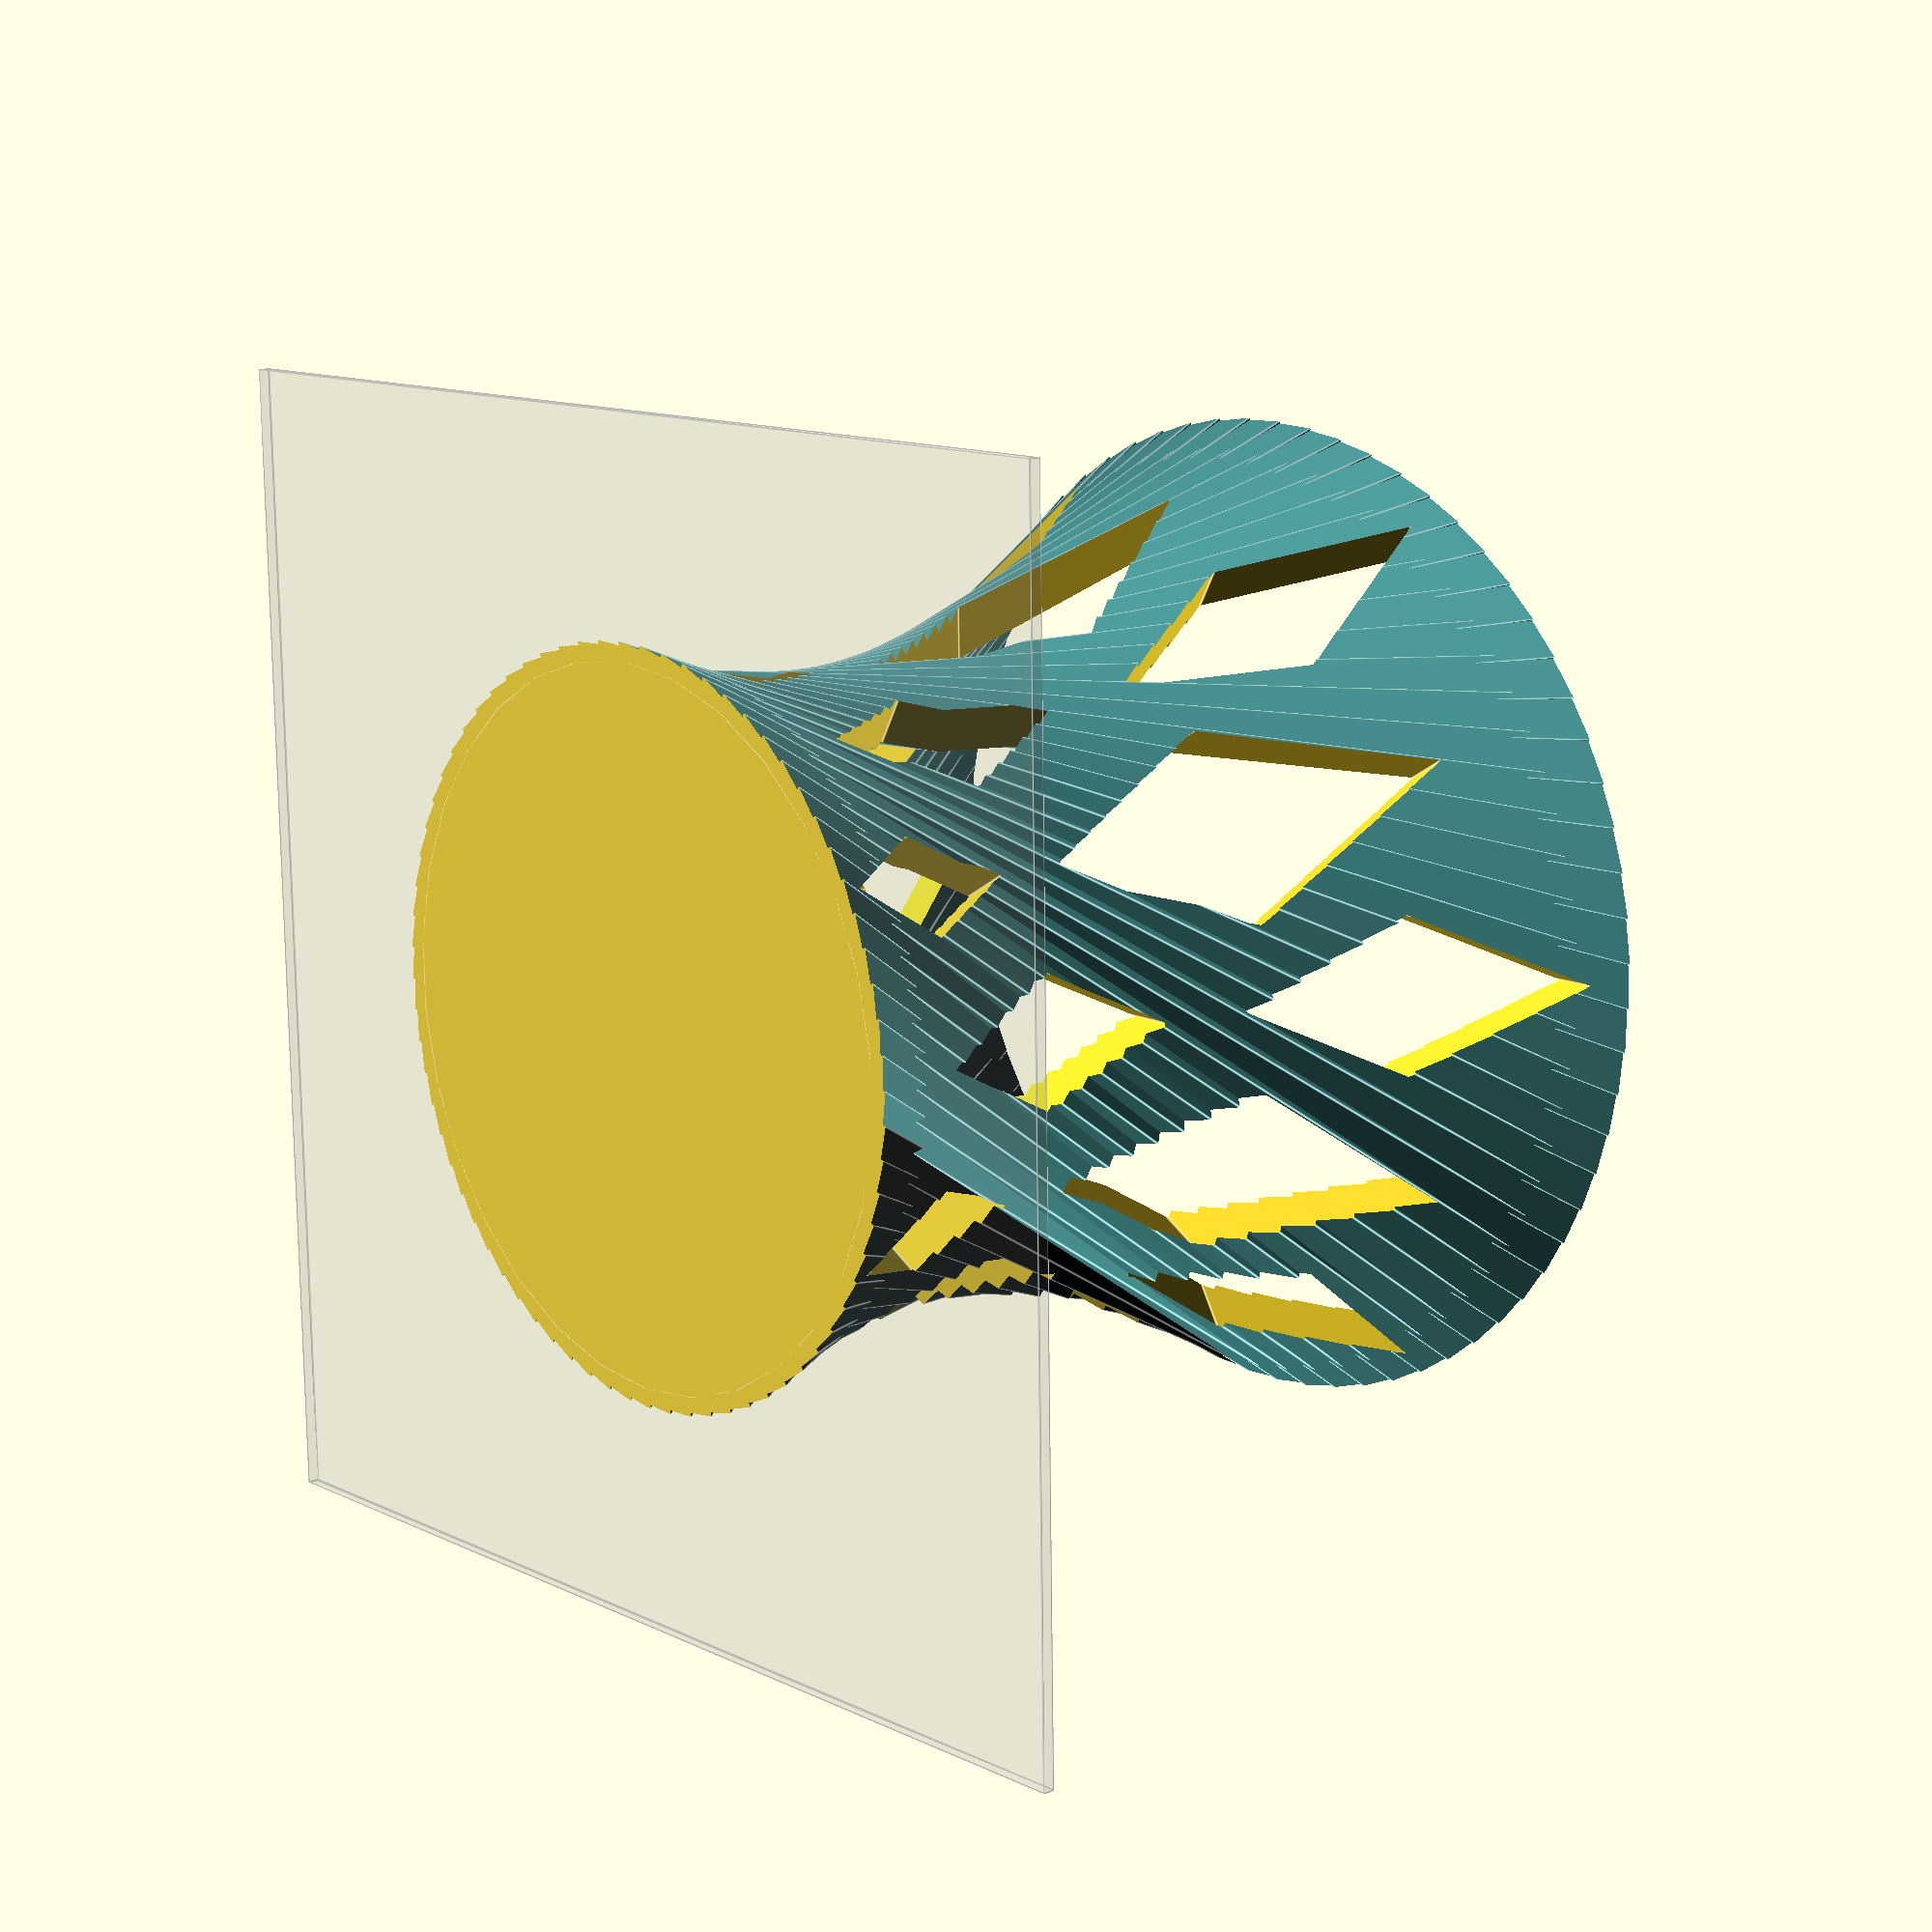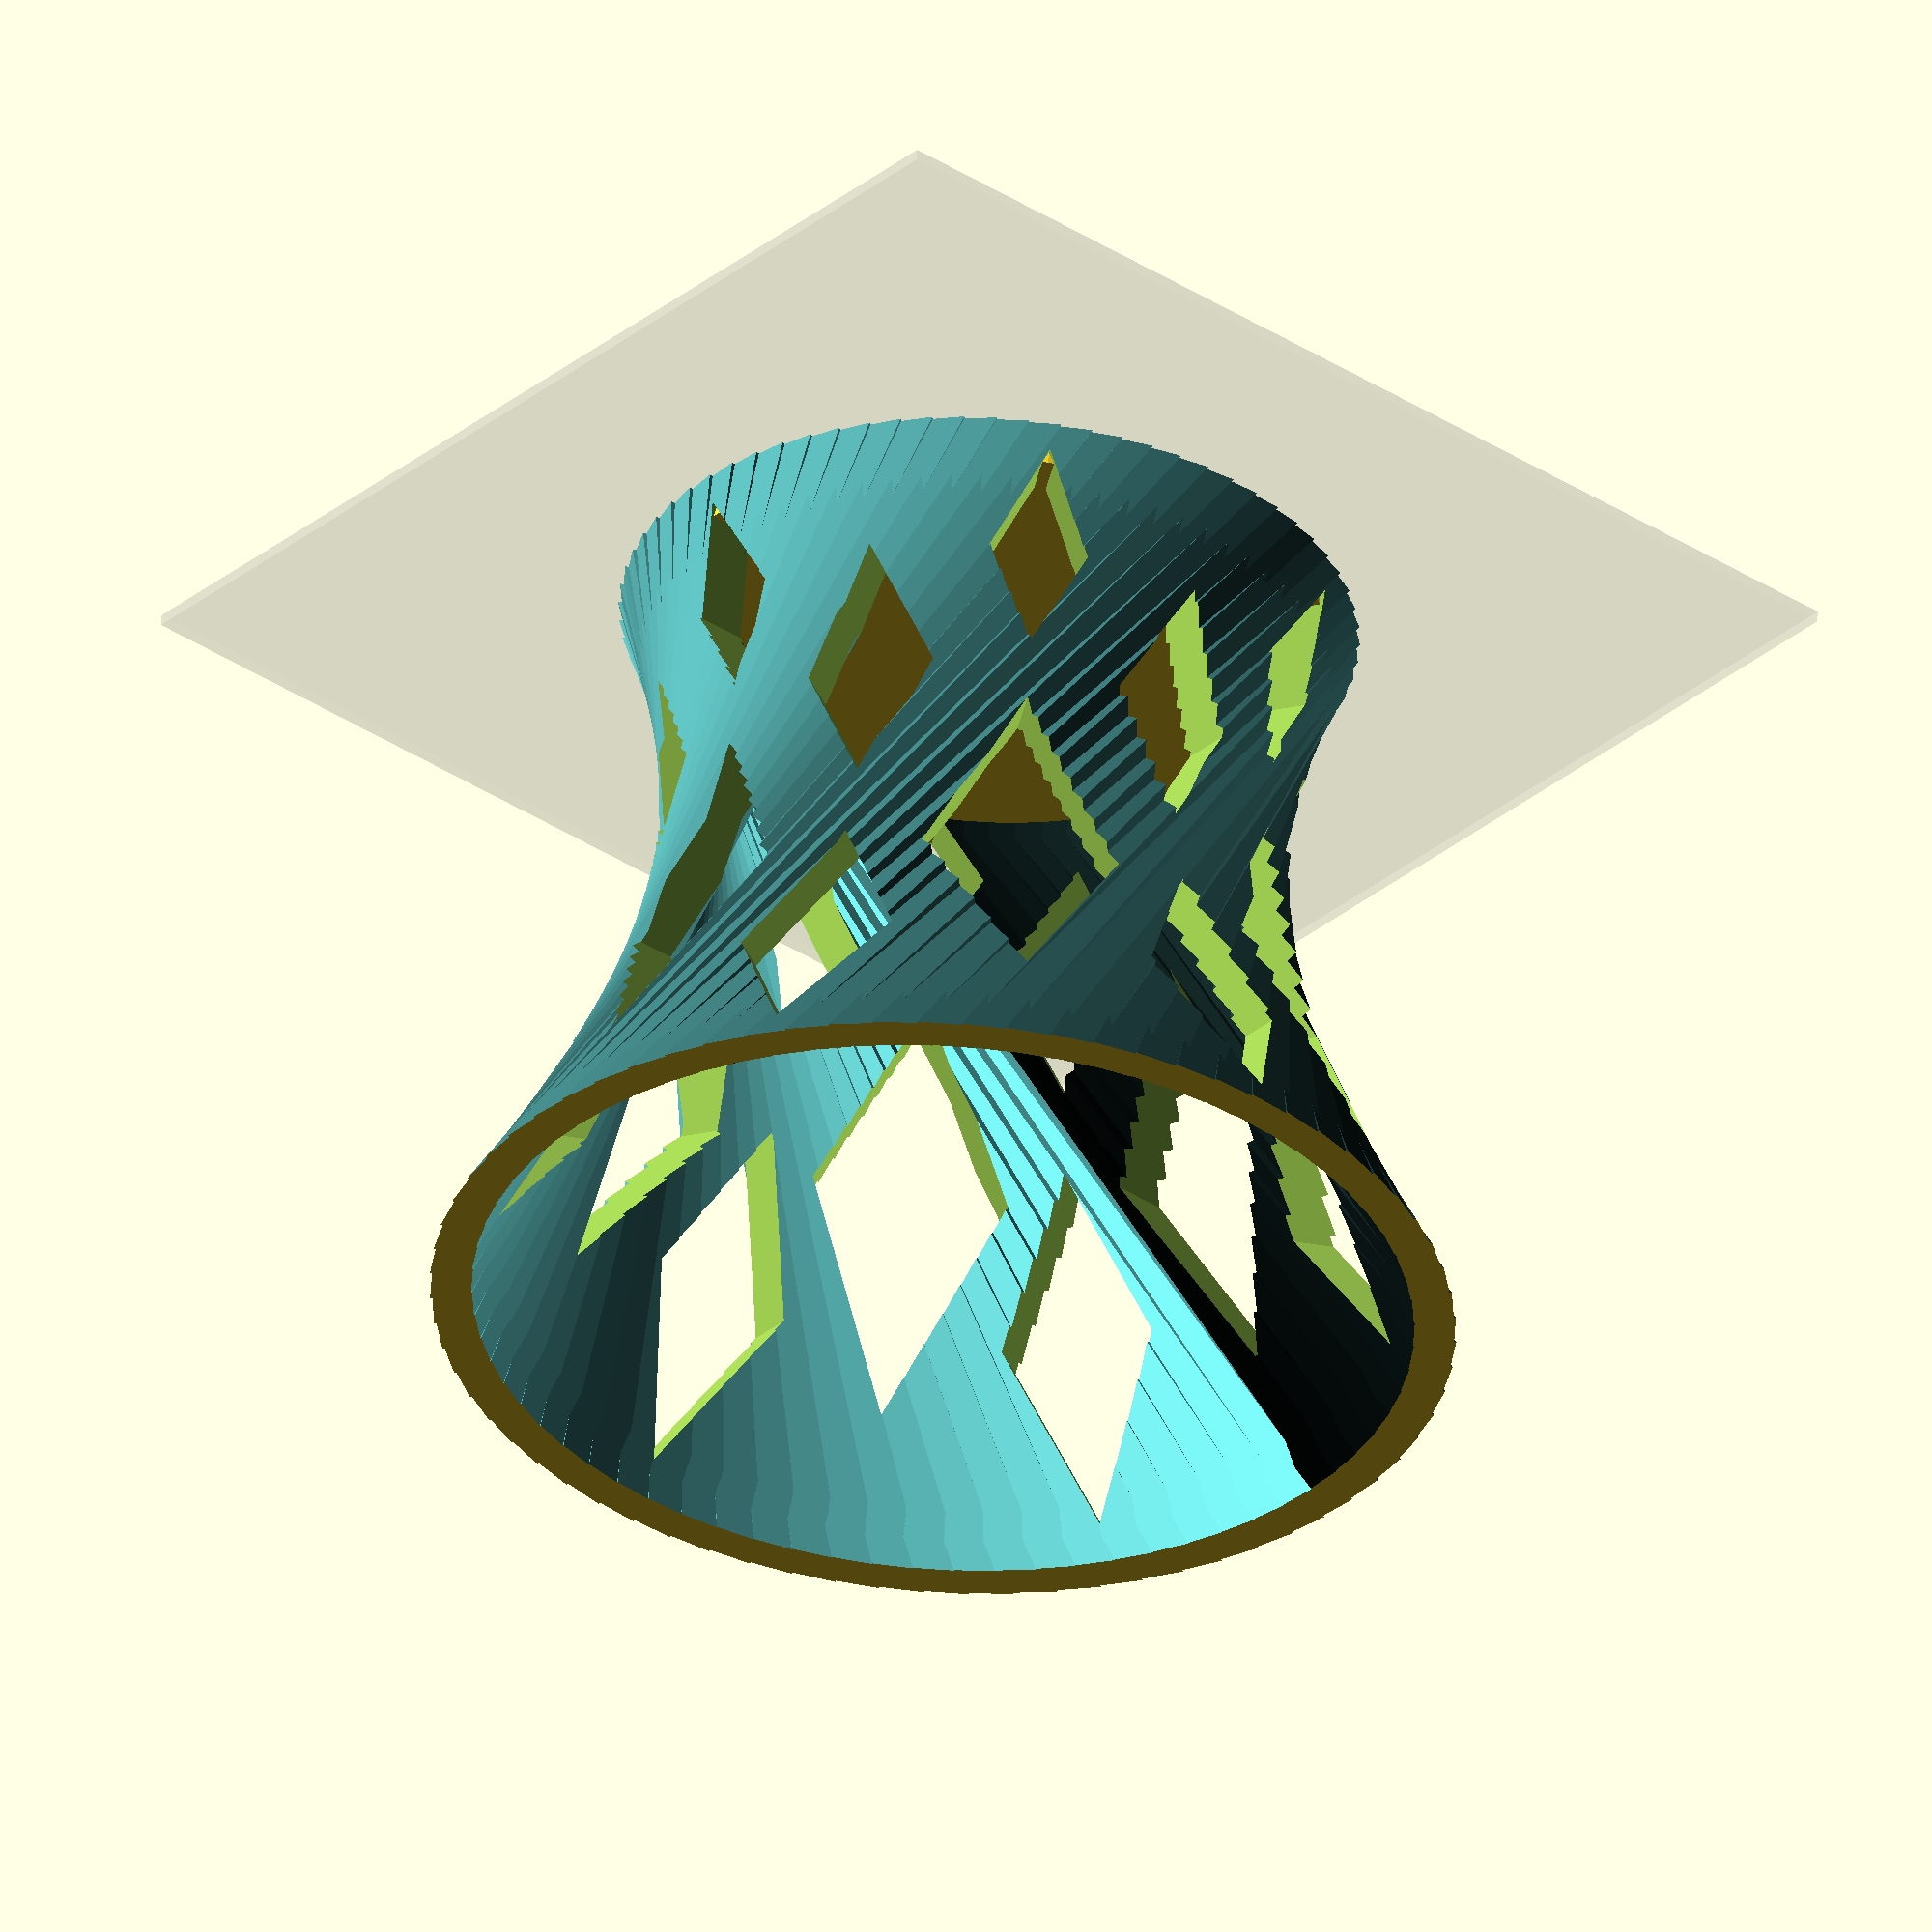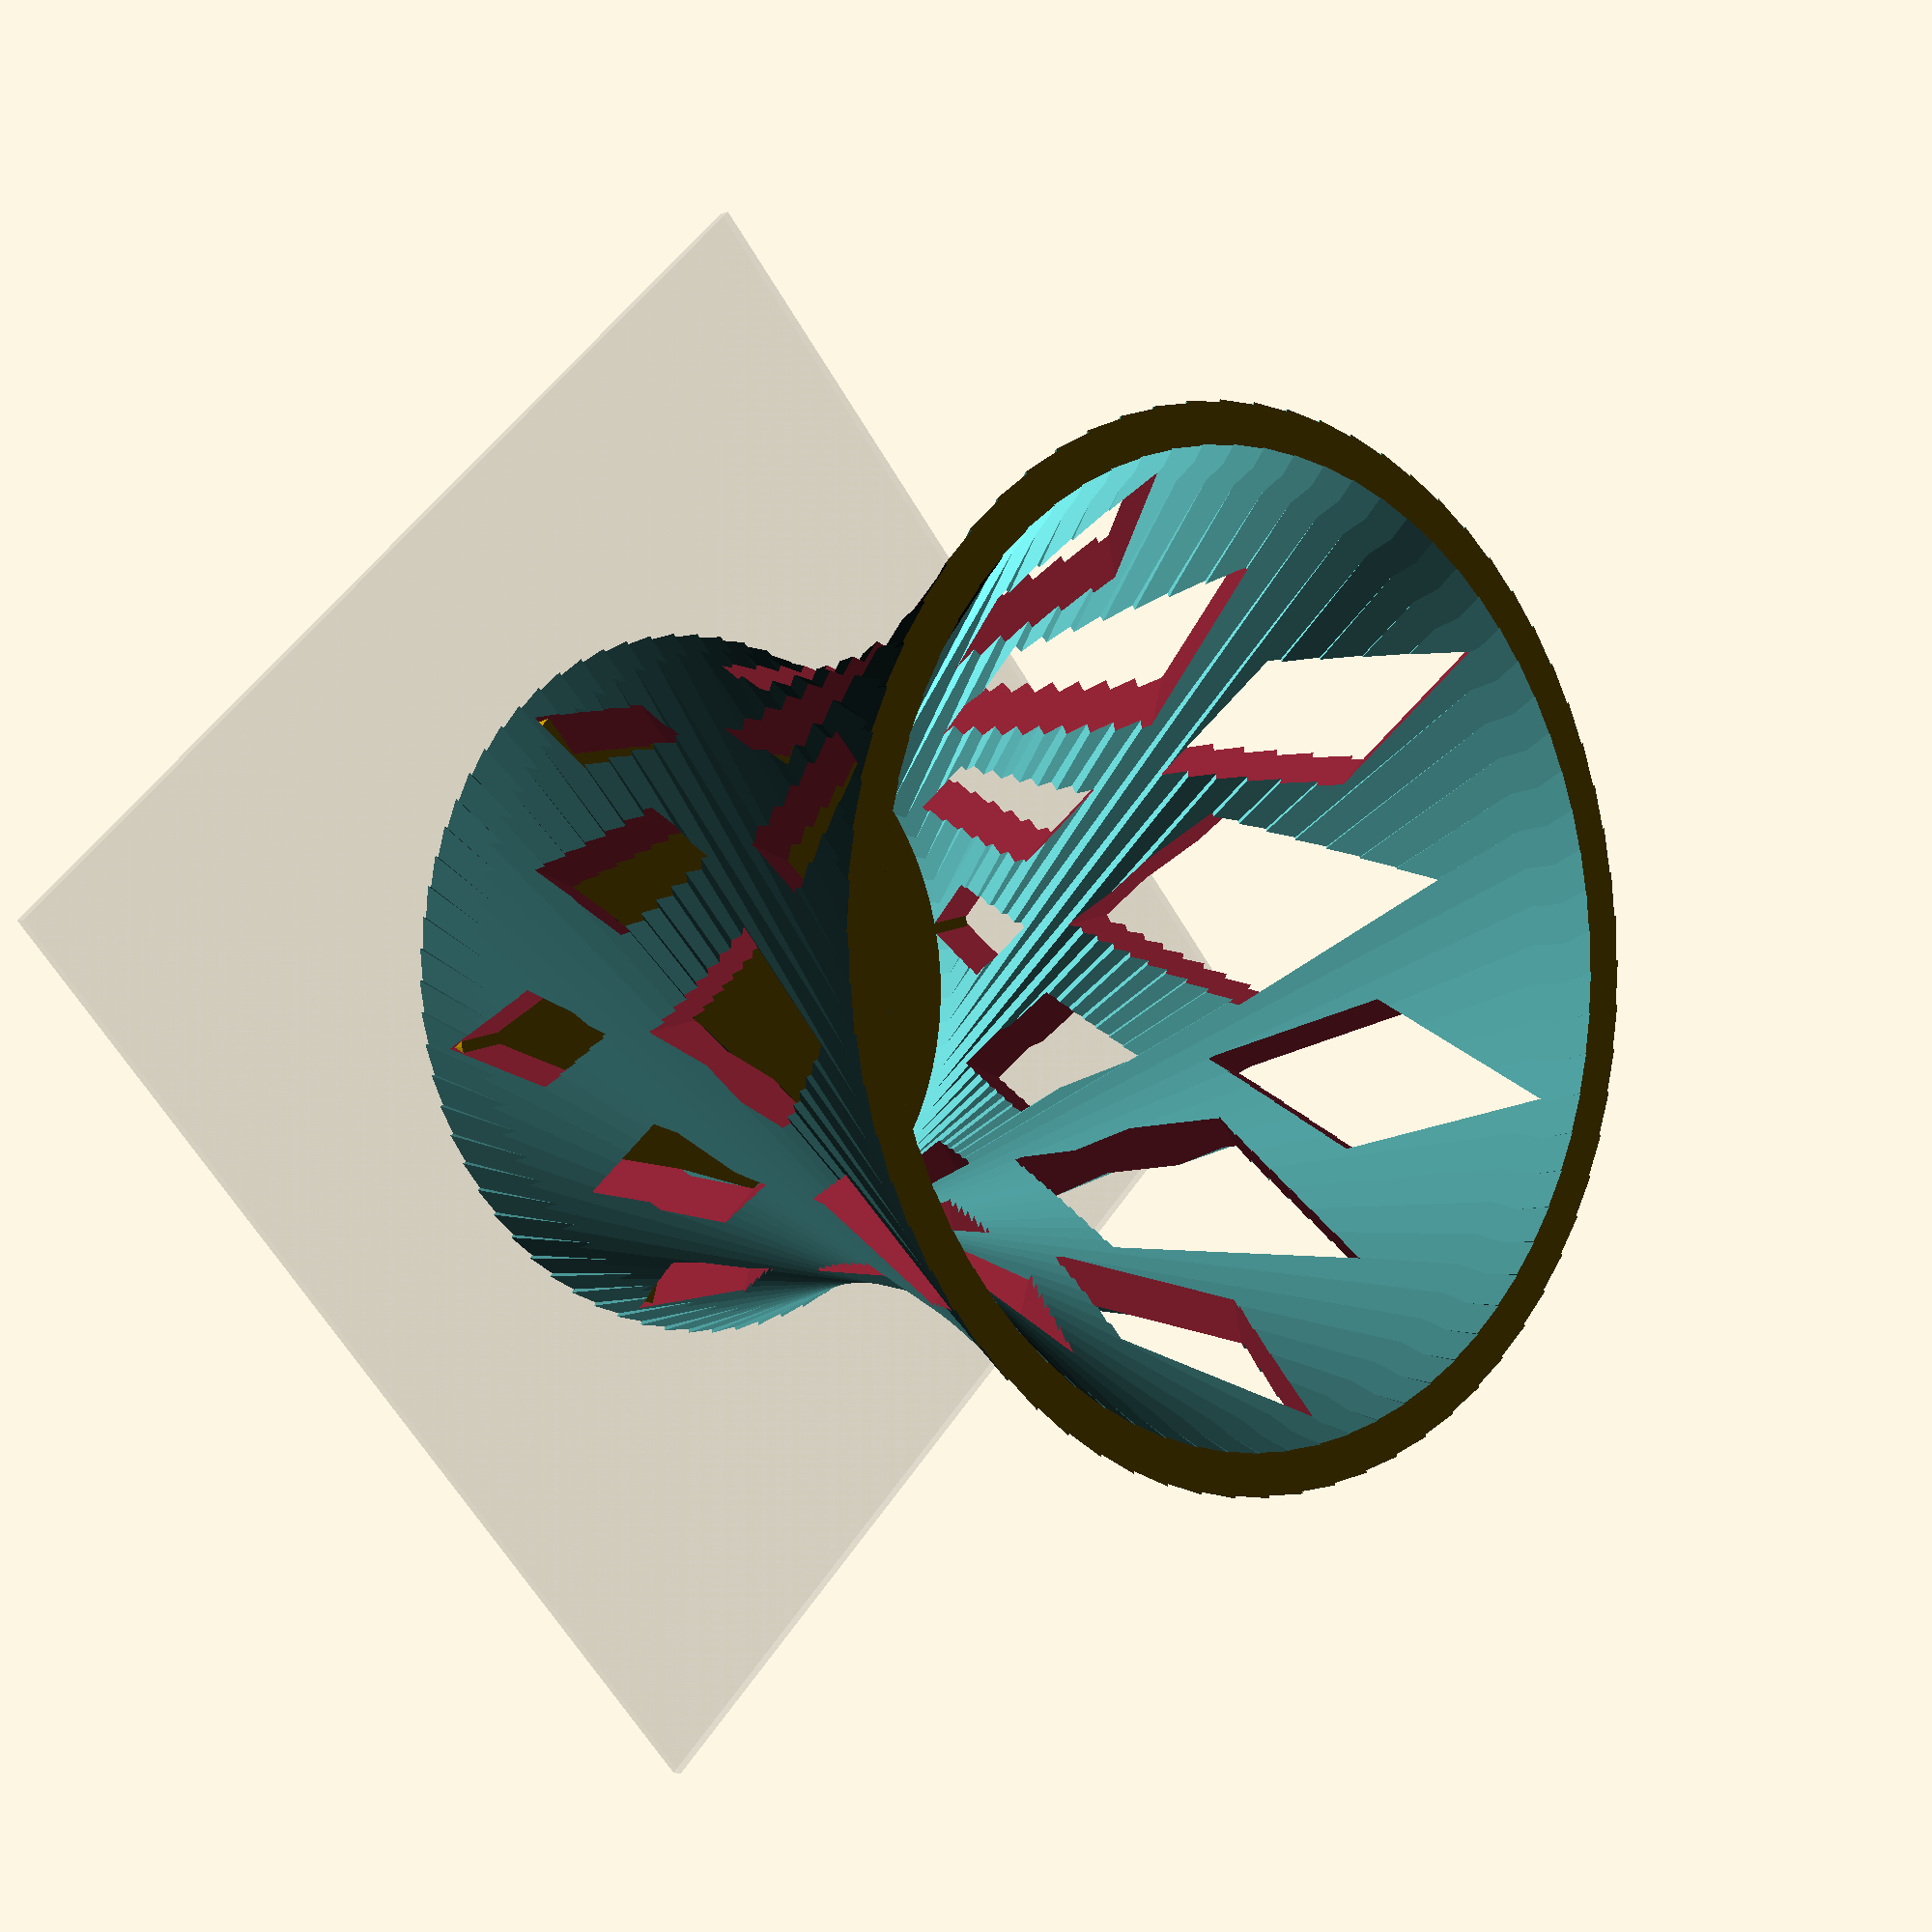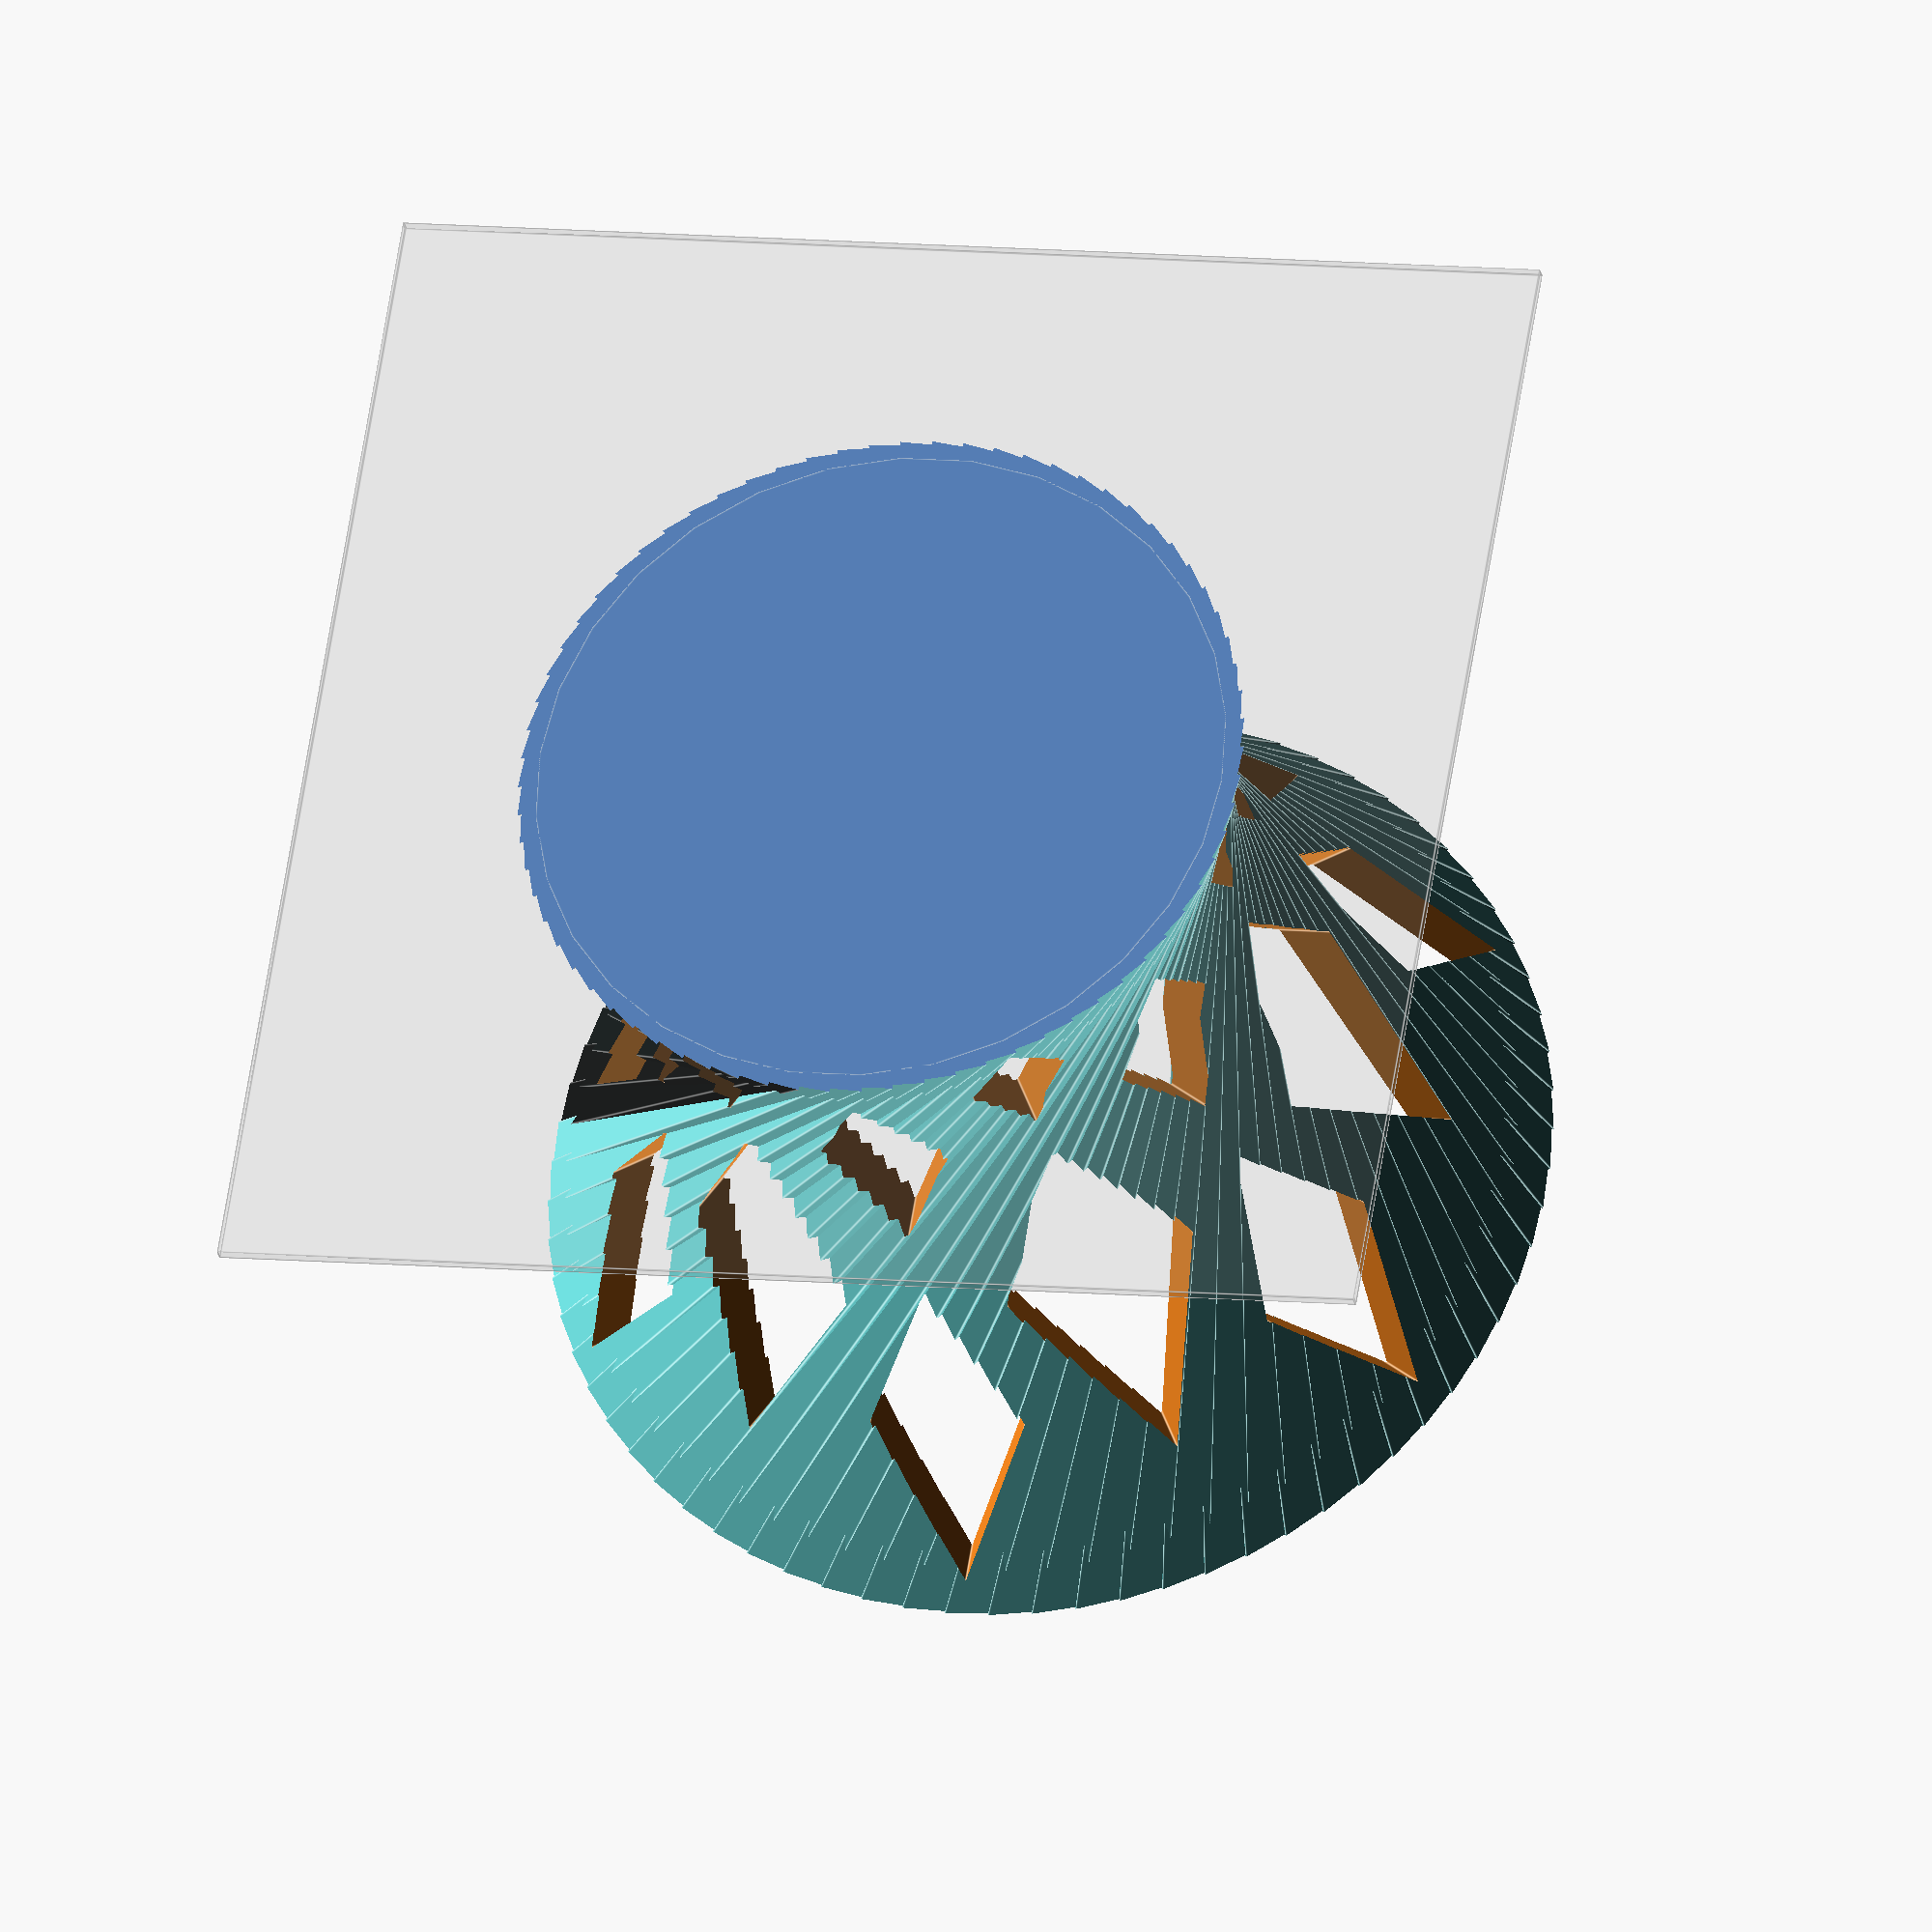
<openscad>
//======================================================================================
module torus(outerRadius, innerRadius)
  {
  r=(outerRadius-innerRadius)/2;
  rotate_extrude($fn=360) translate([innerRadius+r,0,0]) circle(r,$fn=60);	
  }
//======================================================================================  

rods=72;
radius=30;
angle=35.5;

//build platform for debug  
%color([0.5,0.5,0.5,0.1]) translate([-50,-50,-1.01]) cube([100,100,1]);
  
//======================================================================================
module roundOfRods() {
//	intersection() {
	for(i=[1:rods])  {
	     color([i/rods/2,i/rods,i/rods,1]) {
	      rotate([0,0,i*(360/rods)])  translate([0,radius,-2]) rotate([0,0-angle,angle])  rotate([0,0,3-angle])translate([-1.5,-2,0])cube([3,4,91]); //cylinder(91.7,2,2.1,$fn=4);
		}
	}
//	}
}

difference() {
	intersection() {
		roundOfRods();
		translate([-50,-50,0]) cube([100,100,70]);
	}
	for(i=[1:6])  {
		rotate([0,0,30+i*60])translate([0,50,2])rotate([90,0,0])scale([1,2,1])rotate([0,0,45])cube([6,6,100]);
		rotate([0,0,i*60])translate([0,50,10])rotate([90,0,0])scale([1,2,1])rotate([0,0,45])cube([8,8,100]);
		rotate([0,0,30+i*60])translate([0,50,25])rotate([90,0,0])scale([1.5,3,1])rotate([0,0,45])cube([8,8,100]);
		rotate([0,0,i*60])translate([0,50,40])rotate([90,0,0])scale([1.2,2.4,1])rotate([0,0,45])cube([8,8,100]);
	}
}
 cylinder(3,30,30);


</openscad>
<views>
elev=346.7 azim=271.2 roll=229.4 proj=p view=edges
elev=303.7 azim=220.0 roll=3.2 proj=o view=solid
elev=3.3 azim=47.0 roll=317.7 proj=p view=wireframe
elev=209.6 azim=350.7 roll=348.1 proj=o view=edges
</views>
